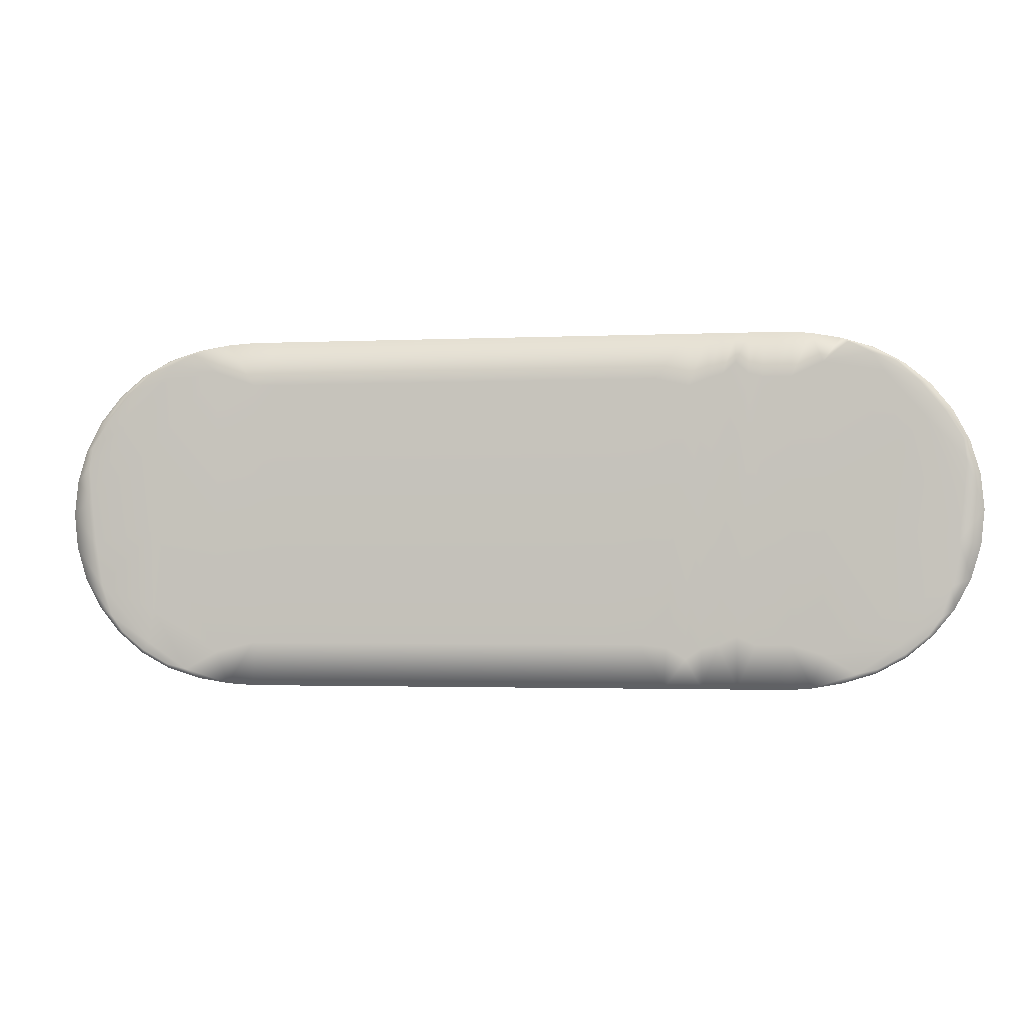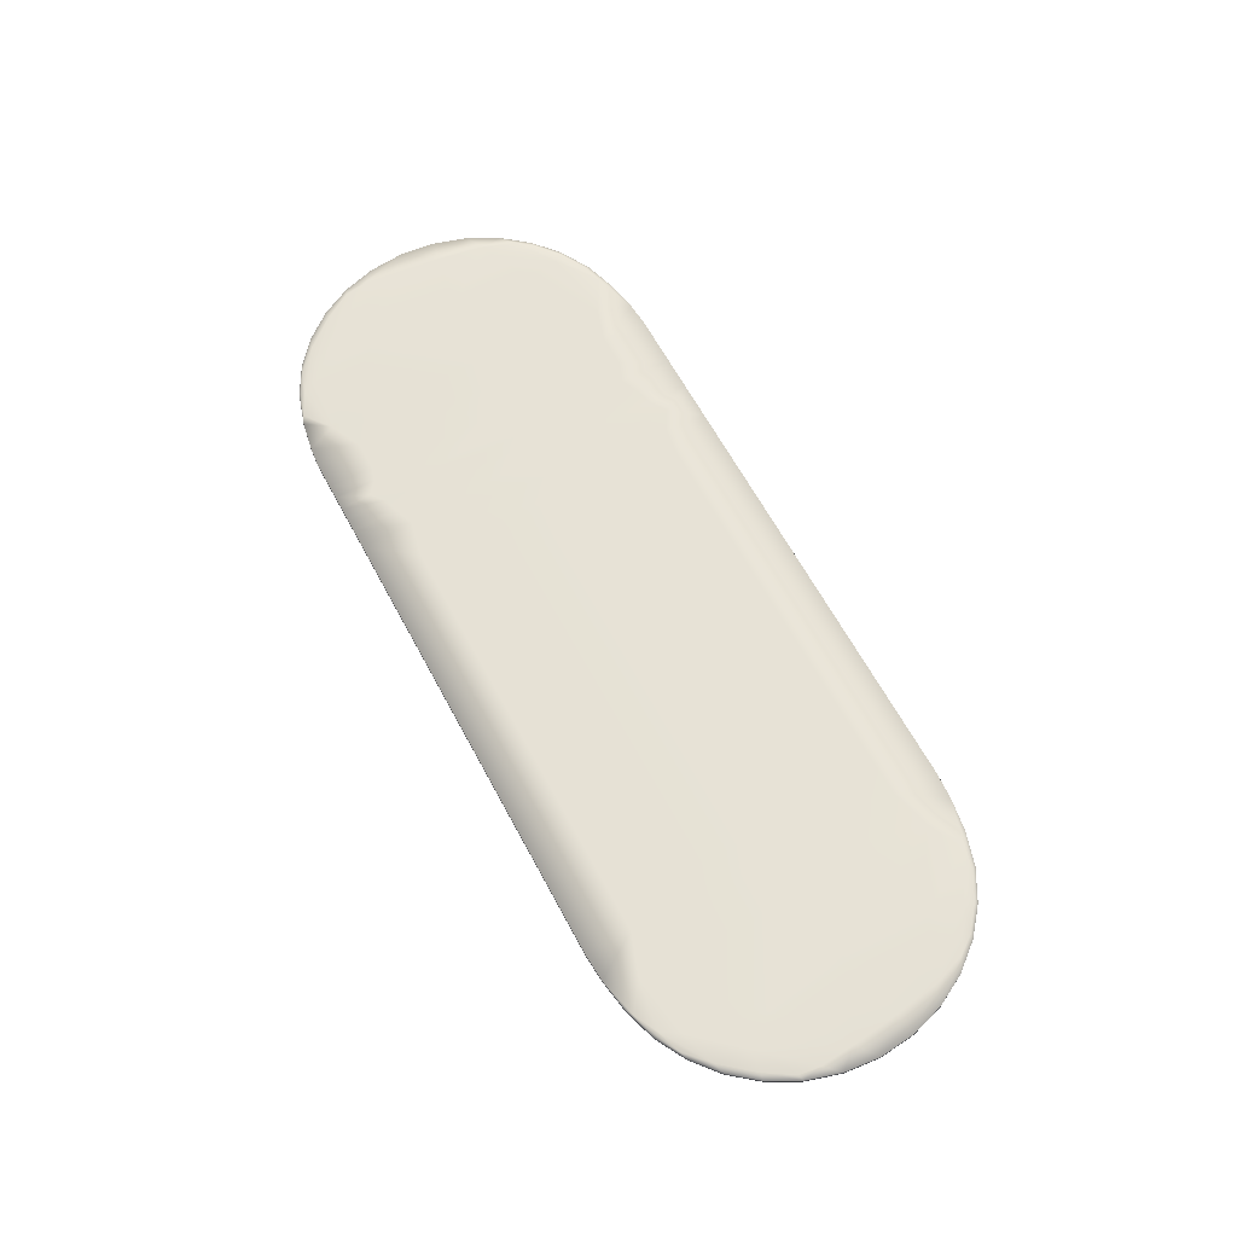
<metadata>
{"format":"obj","ext":"obj","renderer":"f3d","projection":"perspective","resolution":1024,"background":"white","views":[{"elev":-2.1,"azim":-170.5,"up":"+Z"},{"elev":63.7,"azim":61.8,"up":"+Y"}]}
</metadata>
<code>
o //Users/johnpenny/_Personal Projects/TTS-poker-cover/table-cover.ai
v 15.45 3.029 -9.114
v 12.7 3.029 -9.204
v 10.06 3.029 -9.204
v 7.423 3.029 -9.204
v 4.711 3.029 -9.204
v 1.55 3.029 -9.204
v -1.685 3.029 -9.204
v -4.92 3.029 -9.204
v -7.975 3.029 -9.204
v -9.95 3.029 -9.204
v -11.75 3.029 -9.204
v -13.54 3.029 -9.204
v -15.55 3.029 -9.114
v -18.78 3.029 -8.325
v -21.62 3.029 -6.389
v -23.52 3.029 -3.5
v -24.21 3.029 5.619e-06
v -23.52 3.029 3.5
v -21.62 3.029 6.389
v -18.78 3.029 8.325
v -15.6 3.029 9.114
v -13.9 3.029 9.204
v -12.46 3.029 9.204
v -11.03 3.029 9.204
v -9.306 3.029 9.204
v -5.865 3.029 9.204
v -2.139 3.029 9.204
v 1.588 3.029 9.204
v 5.162 3.029 9.204
v 7.82 3.029 9.204
v 10.33 3.029 9.204
v 12.83 3.029 9.204
v 15.46 3.029 9.114
v 18.78 3.029 8.325
v 21.62 3.029 6.389
v 23.52 3.029 3.5
v 24.21 3.029 5.619e-06
v 23.52 3.029 -3.5
v 21.62 3.029 -6.389
v 18.78 3.029 -8.325
v 16.03 2.845 -7.408
v 12.72 2.854 -6.903
v 10.09 2.854 -6.903
v 7.473 2.854 -6.903
v 4.767 2.854 -6.903
v 1.555 2.854 -6.903
v -1.741 2.854 -6.903
v -5.038 2.854 -6.903
v -8.113 2.854 -7.095
v -9.922 2.854 -7.095
v -11.75 2.845 -6.504
v -13.59 2.854 -6.903
v -16.1 2.845 -7.408
v -18.87 2.873 -8.102
v -21.37 2.873 -6.398
v -22.55 2.854 -3.914
v -23.2 2.854 0.8208
v -23.2 2.873 3.611
v -21.03 2.854 6.579
v -18.73 2.873 8.226
v -16.21 2.84 7.642
v -13.86 2.854 6.903
v -12.4 2.854 7.095
v -11.09 2.854 7.095
v -9.338 2.845 6.504
v -5.747 2.854 6.903
v -2.082 2.854 6.903
v 1.583 2.854 6.903
v 5.106 2.854 6.903
v 7.771 2.854 6.903
v 10.29 2.854 6.903
v 12.82 2.854 6.903
v 16.15 2.84 7.642
v 18.73 2.873 8.226
v 21.03 2.854 6.579
v 23.2 2.873 3.611
v 23.2 2.854 0.8208
v 22.55 2.854 -3.914
v 21.37 2.873 -6.398
v 18.87 2.873 -8.102
v 16.03 3.218 -7.408
v 12.72 3.209 -6.903
v 10.09 3.209 -6.903
v 7.473 3.209 -6.903
v 4.767 3.209 -6.903
v 1.555 3.209 -6.903
v -1.741 3.209 -6.903
v -5.038 3.209 -6.903
v -8.113 3.209 -7.095
v -9.922 3.209 -7.095
v -11.75 3.218 -6.504
v -13.59 3.209 -6.903
v -16.1 3.218 -7.408
v -22.55 3.209 -3.914
v -23.2 3.209 0.8208
v -21.03 3.209 6.579
v -16.21 3.223 7.642
v -13.86 3.209 6.903
v -12.4 3.209 7.095
v -11.09 3.209 7.095
v -9.338 3.218 6.504
v -5.747 3.209 6.903
v -2.082 3.209 6.903
v 1.583 3.209 6.903
v 5.106 3.209 6.903
v 7.771 3.209 6.903
v 10.29 3.209 6.903
v 12.82 3.209 6.903
v 16.15 3.223 7.642
v 21.03 3.209 6.579
v 23.2 3.209 0.8208
v 22.55 3.209 -3.914
v 21.37 3.189 -6.398
v 18.87 3.189 -8.102
v 18.73 3.189 8.226
v -18.73 3.189 8.226
v 23.2 3.189 3.611
v -23.2 3.189 3.611
v -18.87 3.189 -8.102
v -21.37 3.189 -6.398
v 14.02 3.029 -9.204
v 15.45 3.131 -9.114
v 17.1 3.029 -8.842
v 15.45 2.929 -9.114
v 11.38 3.029 -9.204
v 12.7 3.131 -9.204
v 12.7 2.929 -9.204
v 8.742 3.029 -9.204
v 10.06 3.131 -9.204
v 10.06 2.929 -9.204
v 6.104 3.029 -9.204
v 7.423 3.131 -9.204
v 7.423 2.929 -9.204
v 3.168 3.029 -9.204
v 4.711 3.131 -9.204
v 4.711 2.929 -9.204
v -0.06716 3.029 -9.204
v 1.55 3.131 -9.204
v 1.55 2.929 -9.204
v -3.302 3.029 -9.204
v -1.685 3.131 -9.204
v -1.685 2.929 -9.204
v -6.537 3.029 -9.204
v -4.92 3.131 -9.204
v -4.92 2.929 -9.204
v -9.052 3.029 -9.204
v -7.975 3.131 -9.204
v -7.975 2.929 -9.204
v -10.85 3.029 -9.204
v -9.95 3.131 -9.204
v -9.95 2.929 -9.204
v -12.64 3.029 -9.204
v -11.75 3.131 -9.204
v -11.75 2.929 -9.204
v -14.44 3.029 -9.204
v -13.54 3.131 -9.204
v -13.54 2.929 -9.204
v -17.1 3.029 -8.842
v -15.55 3.131 -9.114
v -15.55 2.929 -9.114
v -20.3 3.029 -7.494
v -18.78 2.929 -8.325
v -22.7 3.029 -5.045
v -21.62 2.929 -6.389
v -24.03 3.029 -1.791
v -23.52 2.929 -3.5
v -24.03 3.029 1.791
v -24.21 3.131 5.619e-06
v -24.21 2.929 5.619e-06
v -22.7 3.029 5.045
v -23.52 2.929 3.5
v -20.3 3.029 7.494
v -21.62 3.131 6.389
v -21.62 2.929 6.389
v -17.1 3.029 8.842
v -18.78 2.929 8.325
v -14.62 3.029 9.204
v -15.6 2.929 9.114
v -13.18 3.029 9.204
v -13.9 2.929 9.204
v -11.75 3.029 9.204
v -12.46 2.929 9.204
v -10.31 3.029 9.204
v -11.03 2.929 9.204
v -7.729 3.029 9.204
v -9.306 2.929 9.204
v -4.002 3.029 9.204
v -5.865 2.929 9.204
v -0.2753 3.029 9.204
v -2.139 2.929 9.204
v 3.452 3.029 9.204
v 1.588 2.929 9.204
v 6.568 3.029 9.204
v 5.162 2.929 9.204
v 9.073 3.029 9.204
v 7.82 2.929 9.204
v 11.58 3.029 9.204
v 10.33 2.929 9.204
v 14.08 3.029 9.204
v 12.83 2.929 9.204
v 17.1 3.029 8.842
v 15.46 3.131 9.114
v 15.46 2.929 9.114
v 20.3 3.029 7.494
v 18.78 2.929 8.325
v 22.7 3.029 5.045
v 21.62 2.929 6.389
v 24.03 3.029 1.791
v 23.52 2.929 3.5
v 24.03 3.029 -1.791
v 24.21 2.929 5.619e-06
v 22.7 3.029 -5.045
v 23.52 2.929 -3.5
v 20.3 3.029 -7.494
v 21.62 2.929 -6.389
v 18.78 2.929 -8.325
v 14.03 2.854 -6.903
v 16.1 2.829 -0.2239
v 19.65 2.829 -5.157
v 17.8 2.854 -8.368
v 11.4 2.854 -6.903
v 12.77 2.829 -7.969e-07
v 8.784 2.854 -6.903
v 10.19 2.829 -7.969e-07
v 6.162 2.854 -6.903
v 7.622 2.829 -7.969e-07
v 3.203 2.854 -6.903
v 4.936 2.829 -7.969e-07
v -0.09317 2.854 -6.903
v 1.569 2.829 -7.969e-07
v -3.39 2.854 -6.903
v -1.912 2.829 -7.969e-07
v -6.686 2.854 -6.903
v -5.392 2.829 -7.969e-07
v -9.097 2.854 -7.67
v -8.528 2.829 -0.767
v -10.78 2.854 -6.903
v -9.838 2.829 -0.767
v -12.71 2.854 -6.903
v -12.22 2.829 0.767
v -11.27 2.829 0.767
v -14.46 2.854 -6.903
v -13.72 2.829 -7.969e-07
v -17.8 2.854 -8.368
v -19.65 2.829 -5.157
v -16.22 2.829 -0.2239
v -20.2 2.854 -7.357
v -22 2.854 -5.52
v -22.94 2.854 -1.567
v -23.34 2.854 2.549
v -20.17 2.829 3.283
v -22.35 2.854 4.99
v -19.88 2.854 7.637
v -19.25 2.829 7.15
v -17.48 2.854 8.648
v -14.6 2.854 6.903
v -13.12 2.854 6.903
v -11.75 2.854 7.67
v -10.38 2.854 6.903
v -7.58 2.854 6.903
v -3.915 2.854 6.903
v -0.2493 2.854 6.903
v 3.416 2.854 6.903
v 6.51 2.854 6.903
v 9.032 2.854 6.903
v 11.55 2.854 6.903
v 14.08 2.854 6.903
v 17.48 2.854 8.648
v 19.25 2.829 7.15
v 20.17 2.829 3.283
v 19.88 2.854 7.637
v 22.35 2.854 4.99
v 23.34 2.854 2.549
v 22.94 2.854 -1.567
v 22 2.854 -5.52
v 20.2 2.854 -7.357
v 19.65 3.234 -5.157
v 16.1 3.234 -0.2239
v 12.77 3.234 -7.969e-07
v 10.19 3.234 -7.969e-07
v 7.622 3.234 -7.969e-07
v 4.936 3.234 -7.969e-07
v 1.569 3.234 -7.969e-07
v -1.912 3.234 -7.969e-07
v -5.392 3.234 -7.969e-07
v -8.528 3.234 -0.767
v -9.838 3.234 -0.767
v -12.22 3.234 0.767
v -11.27 3.234 0.767
v -13.72 3.234 -7.969e-07
v -19.65 3.234 -5.157
v -16.22 3.234 -0.2239
v -23.52 3.131 -3.5
v -20.17 3.234 3.283
v -19.25 3.234 7.15
v -15.6 3.131 9.114
v -13.9 3.131 9.204
v -12.46 3.131 9.204
v -11.03 3.131 9.204
v -9.306 3.131 9.204
v -5.865 3.131 9.204
v -2.139 3.131 9.204
v 1.588 3.131 9.204
v 5.162 3.131 9.204
v 7.82 3.131 9.204
v 10.33 3.131 9.204
v 12.83 3.131 9.204
v 19.25 3.234 7.15
v 20.17 3.234 3.283
v 21.62 3.131 6.389
v 24.21 3.131 5.619e-06
v 23.52 3.131 -3.5
v -3.915 3.209 6.903
v 11.55 3.209 6.903
v 3.416 3.209 6.903
v 8.784 3.209 -6.903
v 21.62 3.131 -6.389
v 22 3.209 -5.52
v 18.78 3.131 -8.325
v 20.2 3.209 -7.357
v 17.8 3.209 -8.368
v 3.203 3.209 -6.903
v -14.46 3.209 -6.903
v -12.71 3.209 -6.903
v -3.39 3.209 -6.903
v 18.78 3.131 8.325
v 17.48 3.209 8.648
v 19.88 3.209 7.637
v 22.94 3.209 -1.567
v 6.51 3.209 6.903
v 14.08 3.209 6.903
v -7.58 3.209 6.903
v 14.03 3.209 -6.903
v -0.2493 3.209 6.903
v -9.097 3.209 -7.67
v -18.78 3.131 8.325
v -19.88 3.209 7.637
v -17.48 3.209 8.648
v -13.12 3.209 6.903
v -10.38 3.209 6.903
v 9.032 3.209 6.903
v 6.162 3.209 -6.903
v 23.52 3.131 3.5
v 22.35 3.209 4.99
v 23.34 3.209 2.549
v 11.4 3.209 -6.903
v -10.78 3.209 -6.903
v -23.52 3.131 3.5
v -23.34 3.209 2.549
v -22.35 3.209 4.99
v -14.6 3.209 6.903
v -6.686 3.209 -6.903
v -0.09317 3.209 -6.903
v -22.94 3.209 -1.567
v -11.75 3.209 7.67
v -18.78 3.131 -8.325
v -17.8 3.209 -8.368
v -21.62 3.131 -6.389
v -20.2 3.209 -7.357
v -22 3.209 -5.52
v 14.05 3.234 -7.969e-07
v -14.53 3.234 -7.969e-07
v -0.1712 3.234 -7.969e-07
v 3.31 3.234 -7.969e-07
v 11.48 3.234 -7.969e-07
v 8.908 3.234 -7.969e-07
v 6.336 3.234 -7.969e-07
v -10.58 3.234 -7.969e-07
v -12.91 3.234 -7.969e-07
v -3.652 3.234 -7.969e-07
v -19.68 3.234 -0.8956
v 19.68 3.234 -0.8956
v -7.133 3.234 -7.969e-07
v -19.9 3.234 -6.944
v 19.9 3.234 -6.944
v -21.28 3.234 4.824
v 21.28 3.234 4.824
v -18.64 3.234 8.064
v -11.75 3.234 3.068
v -9.232 3.234 -3.068
v 18.64 3.234 8.064
v 14.05 2.829 -7.969e-07
v -14.53 2.829 -7.969e-07
v -0.1712 2.829 -7.969e-07
v 3.31 2.829 -7.969e-07
v 11.48 2.829 -7.969e-07
v 8.908 2.829 -7.969e-07
v 6.336 2.829 -7.969e-07
v -10.58 2.829 -7.969e-07
v -12.91 2.829 -7.969e-07
v -3.652 2.829 -7.969e-07
v -19.68 2.829 -0.8956
v 19.68 2.829 -0.8956
v -7.133 2.829 -7.969e-07
v -19.9 2.829 -6.944
v 19.9 2.829 -6.944
v -21.28 2.829 4.824
v 21.28 2.829 4.824
v -9.232 2.829 -3.068
v -11.75 2.829 3.068
v -18.64 2.829 8.064
v 18.64 2.829 8.064
v 14.02 2.929 -9.204
v 11.38 2.929 -9.204
v 8.742 2.929 -9.204
v 6.104 2.929 -9.204
v 3.168 2.929 -9.204
v -0.06716 2.929 -9.204
v -3.302 2.929 -9.204
v -6.537 2.929 -9.204
v -9.052 2.929 -9.204
v -10.85 2.929 -9.204
v -12.64 2.929 -9.204
v -14.44 2.929 -9.204
v -17.1 2.929 -8.842
v -20.3 2.929 -7.494
v -22.7 2.929 -5.045
v -24.03 2.929 -1.791
v -24.03 2.929 1.791
v -22.7 2.929 5.045
v -20.3 2.929 7.494
v -17.1 2.929 8.842
v -14.62 2.929 9.204
v -13.18 2.929 9.204
v -11.75 2.929 9.204
v -10.31 2.929 9.204
v -7.729 2.929 9.204
v -4.002 2.929 9.204
v -0.2753 2.929 9.204
v 3.452 2.929 9.204
v 6.568 2.929 9.204
v 9.073 2.929 9.204
v 11.58 2.929 9.204
v 14.08 2.929 9.204
v 17.1 2.929 8.842
v 20.3 2.929 7.494
v 22.7 2.929 5.045
v 24.03 2.929 1.791
v 24.03 2.929 -1.791
v 22.7 2.929 -5.045
v 20.3 2.929 -7.494
v 17.1 2.929 -8.842
v -4.002 3.131 9.204
v 11.58 3.131 9.204
v 3.452 3.131 9.204
v 8.742 3.131 -9.204
v 22.7 3.131 -5.045
v 20.3 3.131 -7.494
v 17.1 3.131 -8.842
v 3.168 3.131 -9.204
v -14.44 3.131 -9.204
v -12.64 3.131 -9.204
v -3.302 3.131 -9.204
v 17.1 3.131 8.842
v 20.3 3.131 7.494
v 24.03 3.131 -1.791
v 6.568 3.131 9.204
v 14.08 3.131 9.204
v -7.729 3.131 9.204
v 14.02 3.131 -9.204
v -0.2753 3.131 9.204
v -9.052 3.131 -9.204
v -20.3 3.131 7.494
v -17.1 3.131 8.842
v -13.18 3.131 9.204
v -10.31 3.131 9.204
v 9.073 3.131 9.204
v 6.104 3.131 -9.204
v 22.7 3.131 5.045
v 24.03 3.131 1.791
v 11.38 3.131 -9.204
v -10.85 3.131 -9.204
v -24.03 3.131 1.791
v -22.7 3.131 5.045
v -14.62 3.131 9.204
v -6.537 3.131 -9.204
v -0.06716 3.131 -9.204
v -24.03 3.131 -1.791
v -11.75 3.131 9.204
v -17.1 3.131 -8.842
v -20.3 3.131 -7.494
v -22.7 3.131 -5.045
g //Users/johnpenny/_Personal Projects/TTS-poker-cover/table-cover.ai_//Users/johnpenny/_Personal Projects/TTS-poker-cover/table-cover.ai_auv
f 1 124 403 121
f 2 121 403 127
f 2 127 404 125
f 3 125 404 130
f 3 130 405 128
f 4 128 405 133
f 4 133 406 131
f 5 131 406 136
f 5 136 407 134
f 6 134 407 139
f 6 139 408 137
f 7 137 408 142
f 7 142 409 140
f 8 140 409 145
f 8 145 410 143
f 9 143 410 148
f 9 148 411 146
f 10 146 411 151
f 10 151 412 149
f 11 149 412 154
f 11 154 413 152
f 12 152 413 157
f 12 157 414 155
f 13 155 414 160
f 13 160 415 158
f 14 158 415 162
f 14 162 416 161
f 15 161 416 164
f 15 164 417 163
f 16 163 417 166
f 16 166 418 165
f 16 293 482 163
f 17 165 418 169
f 17 169 419 167
f 18 167 419 171
f 18 171 420 170
f 19 170 420 174
f 19 174 421 172
f 20 172 421 176
f 20 176 422 175
f 21 175 422 178
f 21 178 423 177
f 21 296 464 175
f 22 177 423 180
f 22 180 424 179
f 22 297 475 177
f 23 179 424 182
f 23 182 425 181
f 23 298 465 179
f 24 181 425 184
f 24 184 426 183
f 24 299 479 181
f 25 183 426 186
f 25 186 427 185
f 25 300 466 183
f 26 185 427 188
f 26 188 428 187
f 26 301 459 185
f 27 187 428 190
f 27 190 429 189
f 27 302 443 187
f 28 189 429 192
f 28 192 430 191
f 28 303 461 189
f 29 191 430 194
f 29 194 431 193
f 29 304 445 191
f 30 193 431 196
f 30 196 432 195
f 30 305 457 193
f 31 195 432 198
f 31 198 433 197
f 31 306 467 195
f 32 197 433 200
f 32 200 434 199
f 32 307 444 197
f 33 199 434 203
f 33 203 435 201
f 34 201 435 205
f 34 205 436 204
f 35 204 436 207
f 35 207 437 206
f 35 310 455 204
f 36 206 437 209
f 36 209 438 208
f 37 208 438 211
f 37 211 439 210
f 37 311 470 208
f 38 210 439 213
f 38 213 440 212
f 38 312 456 210
f 39 212 440 215
f 39 215 441 214
f 40 123 449 319
f 40 214 441 216
f 41 124 442 220
f 41 218 382 217
f 41 219 393 218
f 41 220 396 219
f 42 217 382 222
f 42 222 386 221
f 43 221 386 224
f 43 224 387 223
f 44 223 387 226
f 44 226 388 225
f 45 225 388 228
f 45 228 385 227
f 46 227 385 230
f 46 230 384 229
f 47 229 384 232
f 47 232 391 231
f 48 231 391 234
f 48 234 394 233
f 49 233 394 236
f 49 236 399 235
f 50 235 399 238
f 50 238 389 237
f 51 237 389 241
f 51 240 390 239
f 51 241 400 240
f 52 239 390 243
f 52 243 383 242
f 53 242 383 246
f 53 245 395 244
f 53 246 392 245
f 54 244 395 247
f 55 247 395 248
f 56 245 392 249
f 56 248 395 245
f 57 249 392 251
f 57 251 397 250
f 58 250 397 252
f 59 252 397 254
f 59 254 401 253
f 60 253 401 255
f 61 246 383 256
f 61 251 392 246
f 61 254 397 251
f 61 255 401 254
f 62 243 390 257
f 62 256 383 243
f 63 240 400 258
f 63 257 390 240
f 64 241 389 259
f 64 258 400 241
f 65 236 394 260
f 65 238 399 236
f 65 259 389 238
f 66 234 391 261
f 66 260 394 234
f 67 232 384 262
f 67 261 391 232
f 68 230 385 263
f 68 262 384 230
f 69 228 388 264
f 69 263 385 228
f 70 226 387 265
f 70 264 388 226
f 71 224 386 266
f 71 265 387 224
f 72 222 382 267
f 72 266 386 222
f 73 218 393 270
f 73 267 382 218
f 73 269 402 268
f 73 270 398 269
f 74 268 402 271
f 75 269 398 272
f 75 271 402 269
f 76 272 398 273
f 77 270 393 274
f 77 273 398 270
f 78 219 396 275
f 78 274 393 219
f 79 275 396 276
f 80 220 442 216
f 80 276 396 220
f 81 278 372 277
f 81 333 361 278
f 82 346 365 279
f 83 316 366 280
f 84 342 367 281
f 85 322 364 282
f 86 353 363 283
f 87 325 370 284
f 88 352 373 285
f 89 335 380 286
f 90 347 368 287
f 91 324 369 288
f 92 323 362 290
f 93 357 374 291
f 94 291 374 360
f 94 354 371 291
f 94 360 482 293
f 95 349 376 294
f 96 337 378 295
f 97 295 378 338
f 97 338 464 296
f 97 351 362 292
f 98 290 362 351
f 98 339 369 290
f 98 351 475 297
f 99 288 369 339
f 99 339 465 298
f 99 355 379 288
f 100 289 379 355
f 100 340 368 289
f 100 355 479 299
f 101 287 368 340
f 101 332 373 286
f 101 340 466 300
f 102 285 373 332
f 102 313 370 285
f 102 332 459 301
f 103 284 370 313
f 103 313 443 302
f 103 334 363 284
f 104 283 363 334
f 104 315 364 283
f 104 334 461 303
f 105 282 364 315
f 105 315 445 304
f 105 330 367 282
f 106 281 367 330
f 106 330 457 305
f 106 341 366 281
f 107 280 366 341
f 107 314 365 280
f 107 341 467 306
f 108 279 365 314
f 108 314 444 307
f 108 331 361 279
f 109 278 361 331
f 109 327 381 308
f 110 308 381 328
f 110 328 455 310
f 110 344 377 308
f 111 309 377 345
f 111 329 372 309
f 111 345 470 311
f 112 277 372 329
f 112 318 375 277
f 112 329 456 312
f 113 320 375 318
f 114 321 375 320
f 115 328 381 327
f 116 338 378 337
f 117 345 377 344
f 118 350 376 349
f 119 359 374 357
f 120 360 374 359
f 121 460 122 1
f 122 449 123 1
f 122 460 333 81
f 123 442 124 1
f 125 471 126 2
f 126 460 121 2
f 126 471 346 82
f 127 403 217 42
f 128 446 129 3
f 129 446 316 83
f 129 471 125 3
f 130 404 221 43
f 131 468 132 4
f 132 446 128 4
f 132 468 342 84
f 133 405 223 44
f 134 450 135 5
f 135 450 322 85
f 135 468 131 5
f 136 406 225 45
f 137 477 138 6
f 138 450 134 6
f 138 477 353 86
f 139 407 227 46
f 140 453 141 7
f 141 453 325 87
f 141 477 137 7
f 142 408 229 47
f 143 476 144 8
f 144 453 140 8
f 144 476 352 88
f 145 409 231 48
f 146 462 147 9
f 147 462 335 89
f 147 476 143 9
f 148 410 233 49
f 149 472 150 10
f 150 462 146 10
f 150 472 347 90
f 151 411 235 50
f 152 452 153 11
f 153 452 324 91
f 153 472 149 11
f 154 412 237 51
f 155 451 156 12
f 156 451 323 92
f 156 452 152 12
f 157 413 239 52
f 158 480 159 13
f 159 451 155 13
f 159 480 357 93
f 160 414 242 53
f 161 481 356 14
f 162 415 244 54
f 163 482 358 15
f 164 416 247 55
f 165 478 293 16
f 166 417 248 56
f 167 473 168 17
f 168 473 349 95
f 168 478 165 17
f 169 418 249 57
f 170 474 348 18
f 171 419 250 58
f 172 463 173 19
f 173 463 337 96
f 173 474 170 19
f 174 420 252 59
f 175 464 336 20
f 176 421 253 60
f 177 475 296 21
f 178 422 255 61
f 179 465 297 22
f 180 423 256 62
f 181 479 298 23
f 182 424 257 63
f 183 466 299 24
f 184 425 258 64
f 185 459 300 25
f 186 426 259 65
f 187 443 301 26
f 188 427 260 66
f 189 461 302 27
f 190 428 261 67
f 191 445 303 28
f 192 429 262 68
f 193 457 304 29
f 194 430 263 69
f 195 467 305 30
f 196 431 264 70
f 197 444 306 31
f 198 432 265 71
f 199 458 307 32
f 200 433 266 72
f 201 454 202 33
f 202 454 327 109
f 202 458 199 33
f 203 434 267 73
f 204 455 326 34
f 205 435 268 74
f 206 469 310 35
f 207 436 271 75
f 208 470 343 36
f 209 437 272 76
f 210 456 311 37
f 211 438 273 77
f 212 447 312 38
f 213 439 274 78
f 214 448 317 39
f 215 440 275 79
f 216 441 276 80
f 216 442 123 40
f 217 403 124 41
f 221 404 127 42
f 223 405 130 43
f 225 406 133 44
f 227 407 136 45
f 229 408 139 46
f 231 409 142 47
f 233 410 145 48
f 235 411 148 49
f 237 412 151 50
f 239 413 154 51
f 242 414 157 52
f 244 415 160 53
f 247 416 162 54
f 248 417 164 55
f 249 418 166 56
f 250 419 169 57
f 252 420 171 58
f 253 421 174 59
f 255 422 176 60
f 256 423 178 61
f 257 424 180 62
f 258 425 182 63
f 259 426 184 64
f 260 427 186 65
f 261 428 188 66
f 262 429 190 67
f 263 430 192 68
f 264 431 194 69
f 265 432 196 70
f 266 433 198 71
f 267 434 200 72
f 268 435 203 73
f 271 436 205 74
f 272 437 207 75
f 273 438 209 76
f 274 439 211 77
f 275 440 213 78
f 276 441 215 79
f 277 375 321 81
f 279 361 333 82
f 280 365 346 83
f 281 366 316 84
f 282 367 342 85
f 283 364 322 86
f 284 363 353 87
f 285 370 325 88
f 286 373 352 89
f 286 380 287 101
f 287 380 335 90
f 288 379 289 91
f 289 368 347 91
f 290 369 324 92
f 291 371 292 93
f 292 362 323 93
f 292 371 294 97
f 293 478 354 94
f 294 371 354 95
f 294 376 295 97
f 295 376 350 96
f 296 475 351 97
f 297 465 339 98
f 298 479 355 99
f 299 466 340 100
f 300 459 332 101
f 301 443 313 102
f 302 461 334 103
f 303 445 315 104
f 304 457 330 105
f 305 467 341 106
f 306 444 314 107
f 307 458 331 108
f 308 377 309 109
f 309 372 278 109
f 310 469 344 110
f 311 456 329 111
f 312 447 318 112
f 316 446 132 84
f 317 447 212 39
f 317 448 320 113
f 318 447 317 113
f 319 448 214 40
f 319 449 321 114
f 320 448 319 114
f 321 449 122 81
f 322 450 138 86
f 323 451 159 93
f 324 452 156 92
f 325 453 144 88
f 326 454 201 34
f 326 455 328 115
f 327 454 326 115
f 331 458 202 109
f 333 460 126 82
f 335 462 150 90
f 336 463 172 20
f 336 464 338 116
f 337 463 336 116
f 342 468 135 85
f 343 469 206 36
f 343 470 345 117
f 344 469 343 117
f 346 471 129 83
f 347 472 153 91
f 348 473 167 18
f 348 474 350 118
f 349 473 348 118
f 350 474 173 96
f 352 476 147 89
f 353 477 141 87
f 354 478 168 95
f 356 480 158 14
f 356 481 359 119
f 357 480 356 119
f 358 481 161 15
f 358 482 360 120
f 359 481 358 120

</code>
